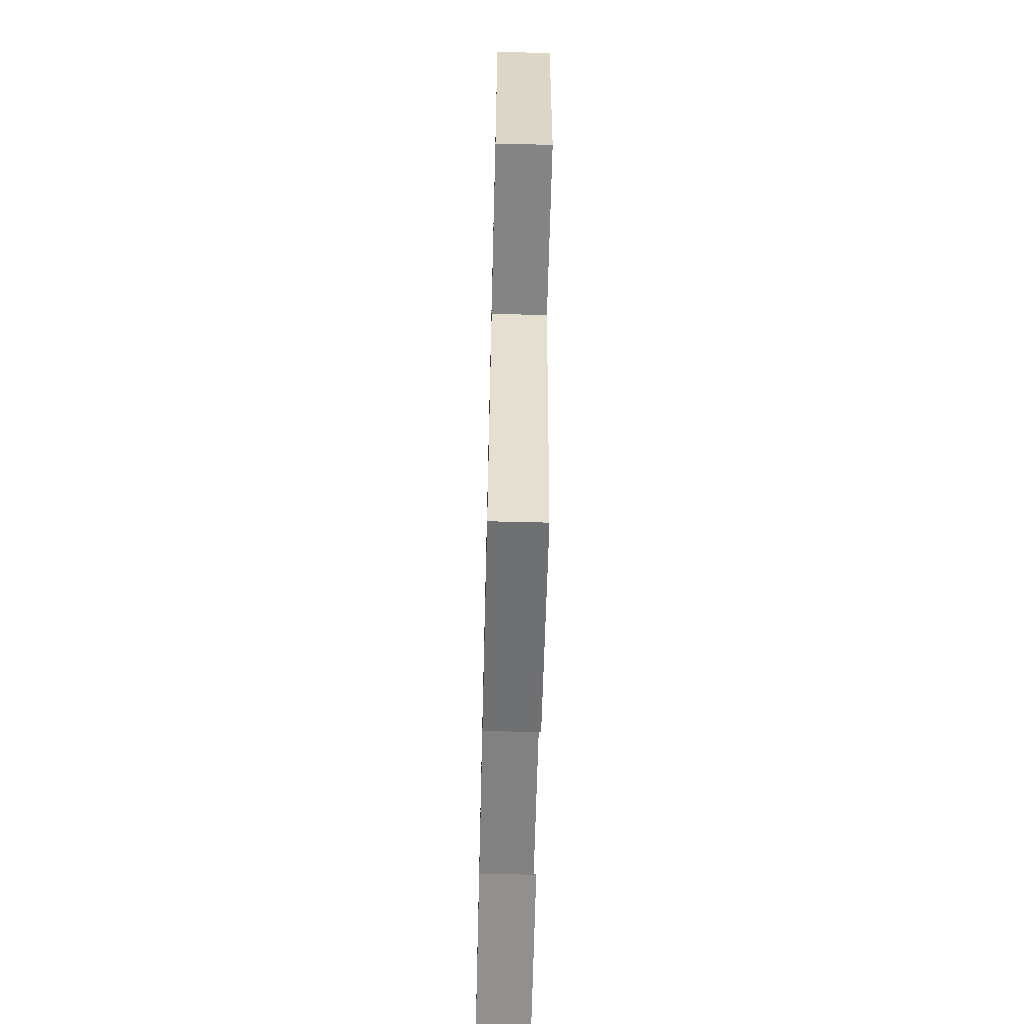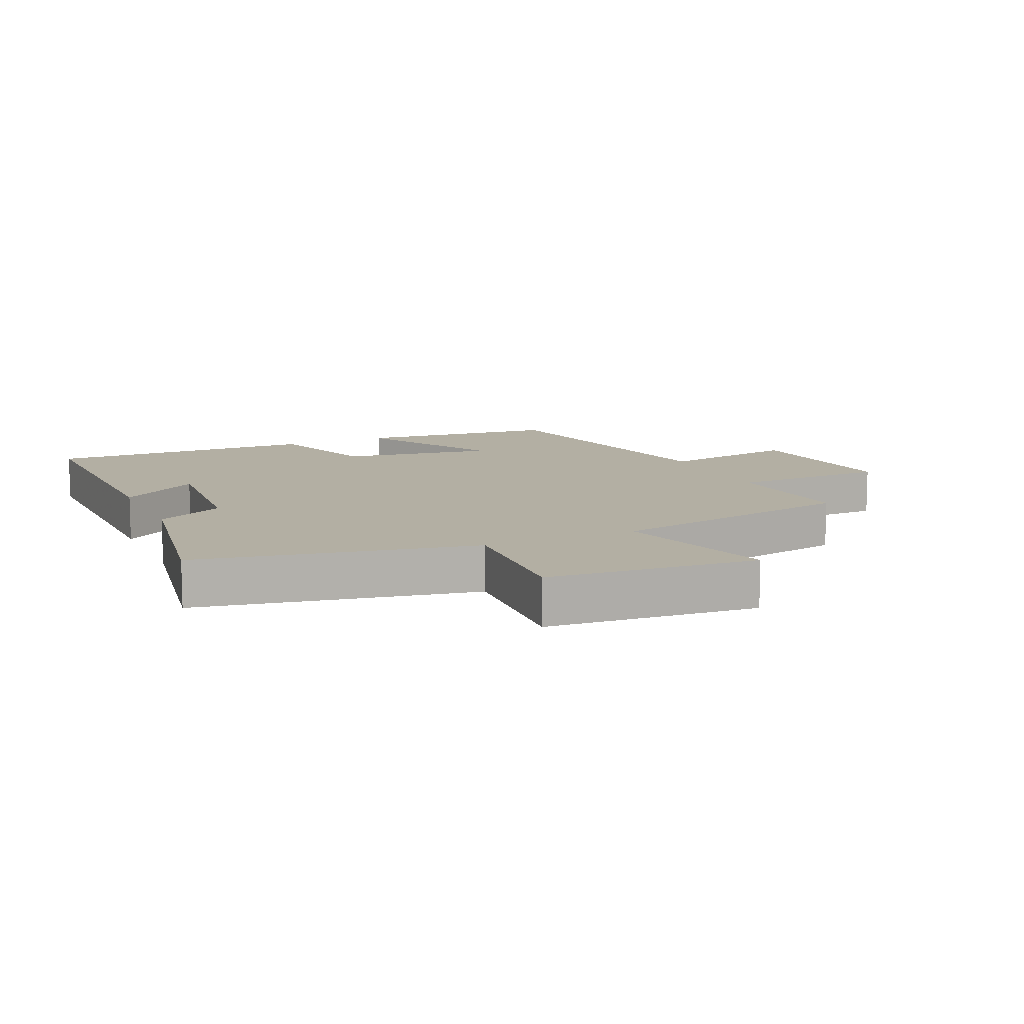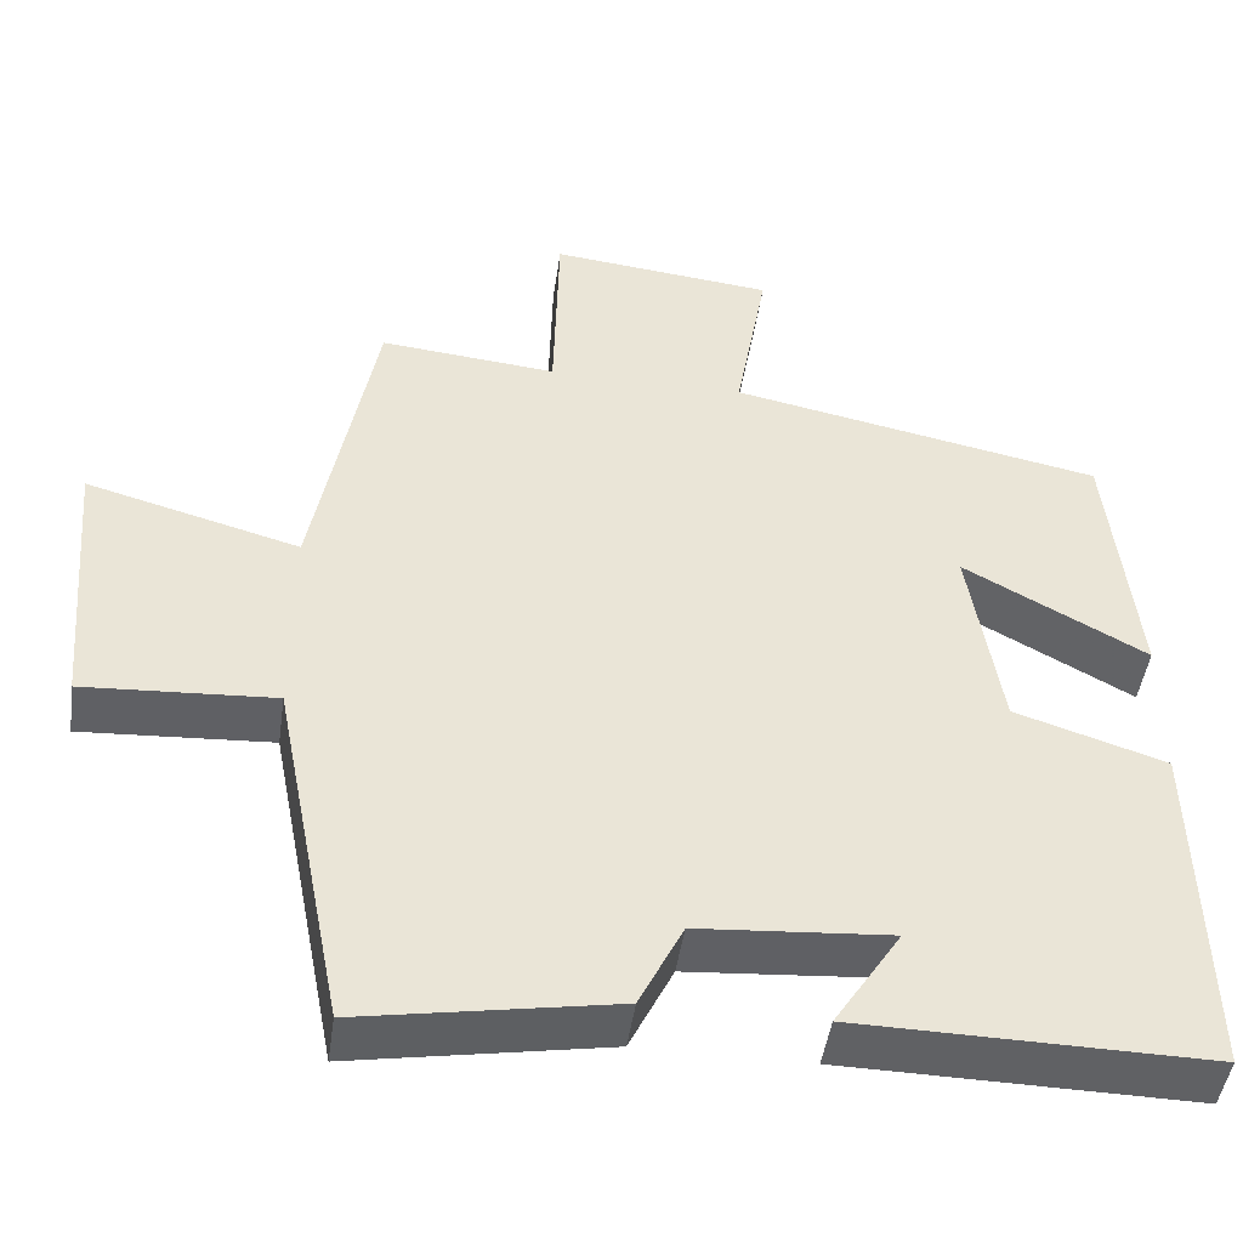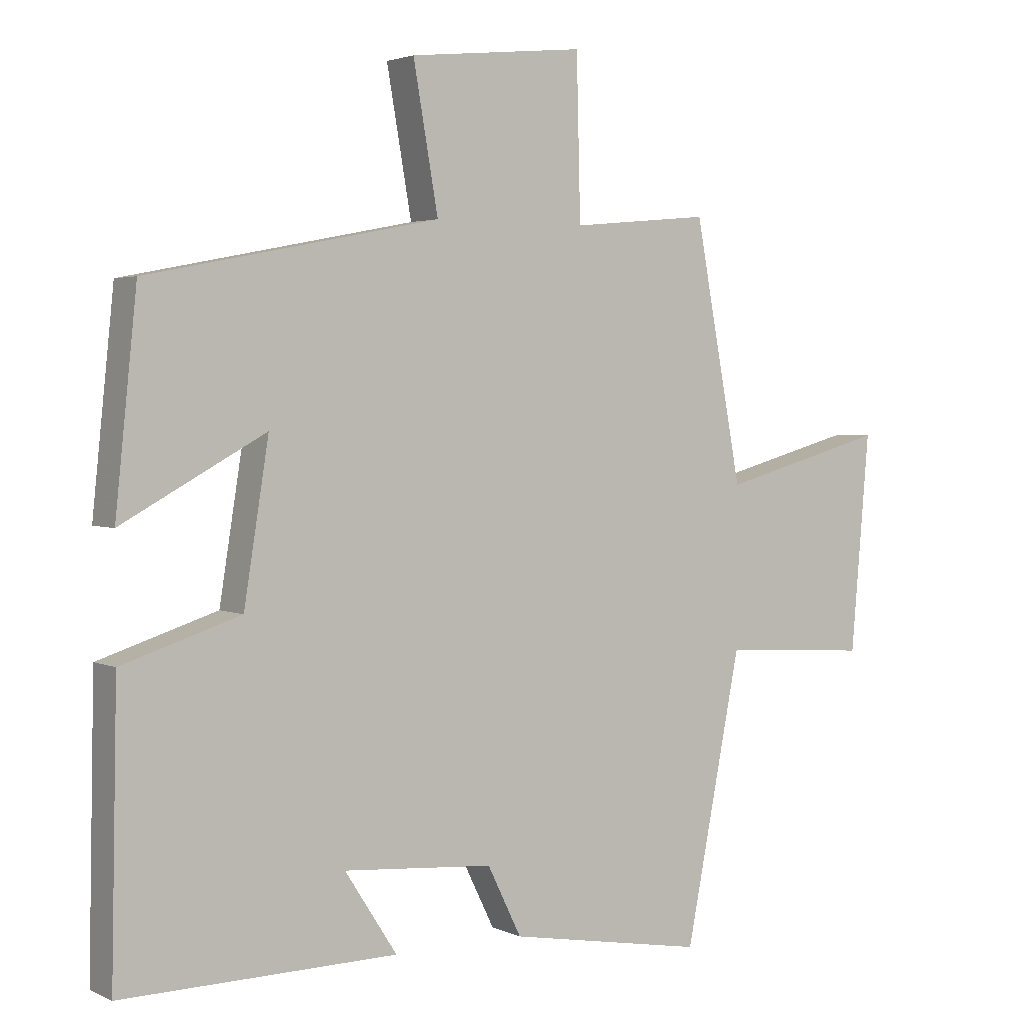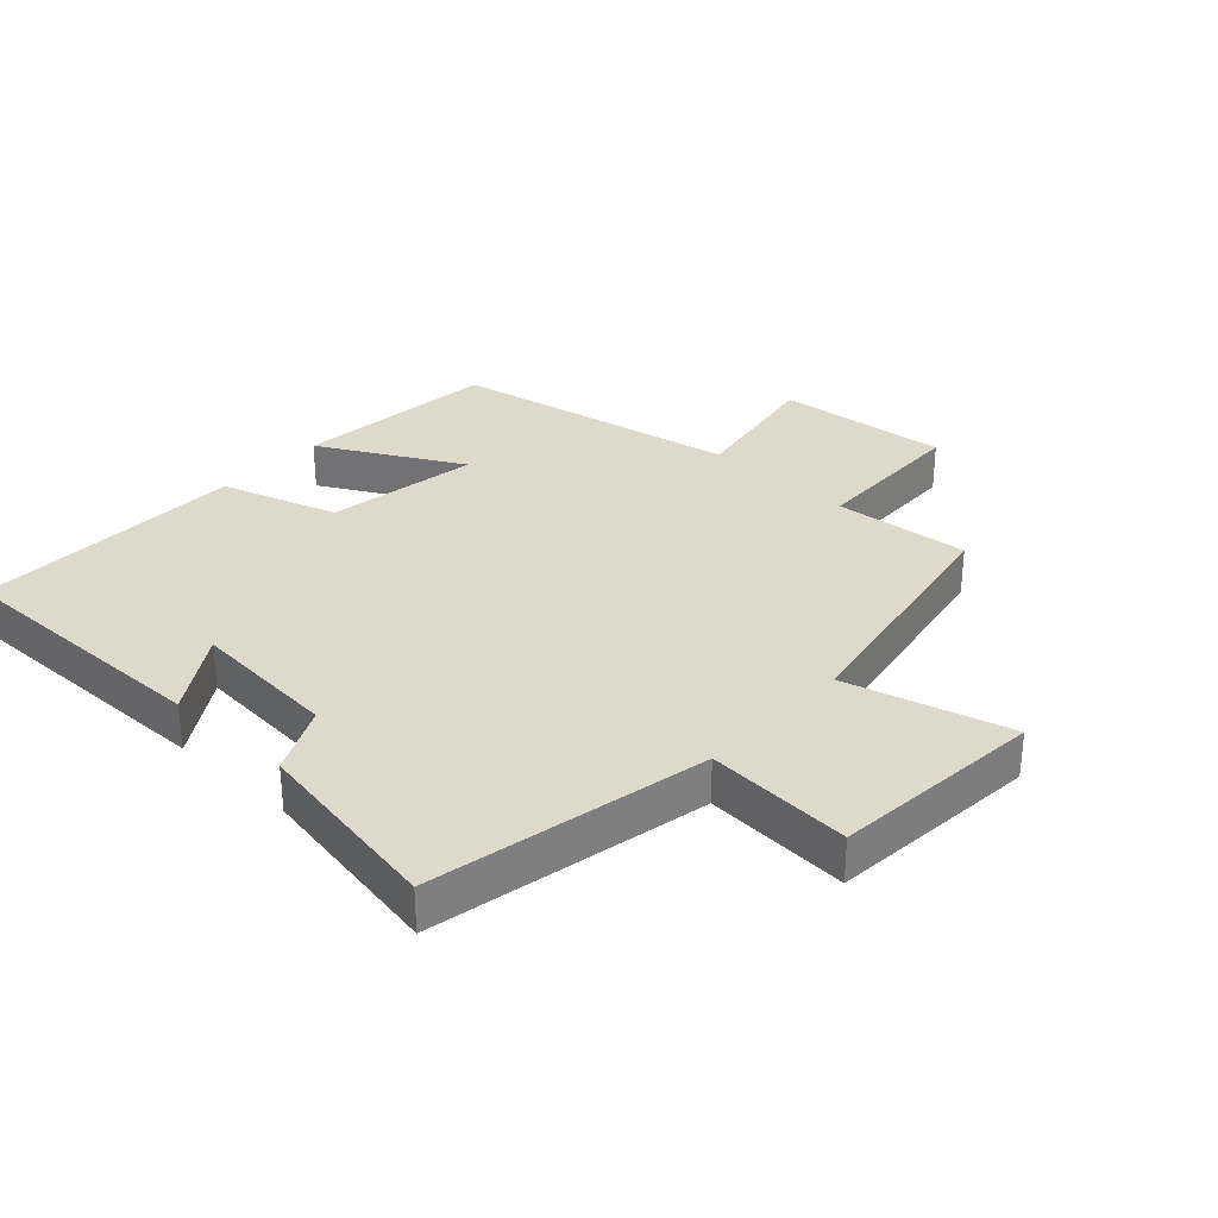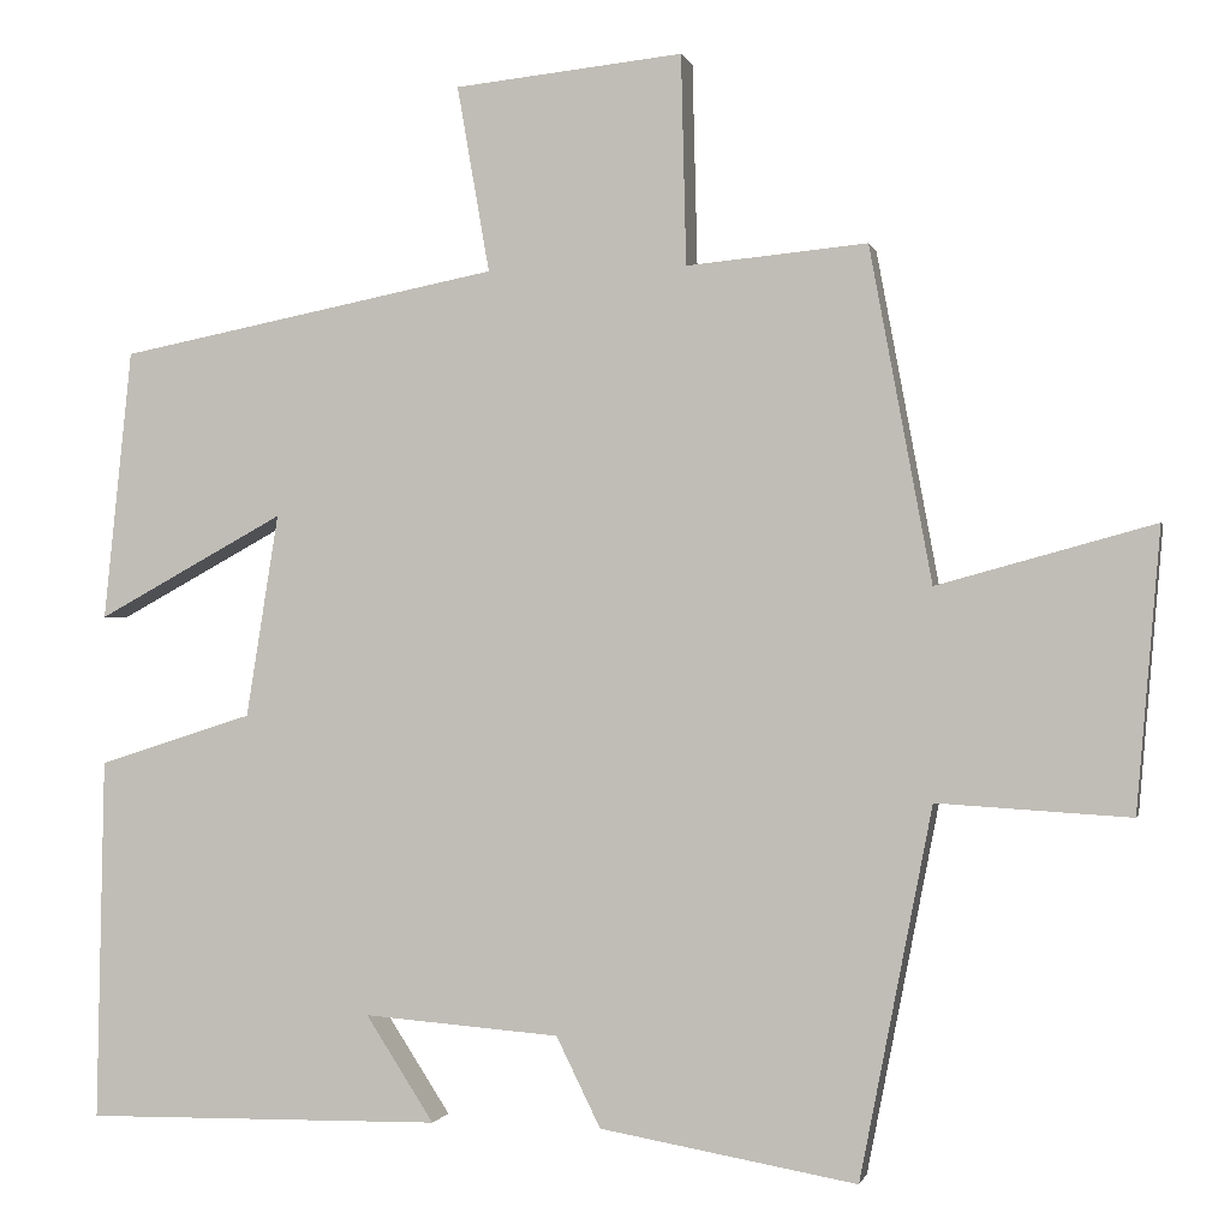
<metadata>
{"format":"obj","ext":"obj","renderer":"f3d","projection":"perspective","resolution":1024,"background":"white","views":[{"elev":-64.9,"azim":-91.4,"up":"+Z"},{"elev":11.1,"azim":-114.4,"up":"+Y"},{"elev":-46.6,"azim":-8.1,"up":"+Z"},{"elev":2.9,"azim":146.5,"up":"+Z"},{"elev":31.8,"azim":-137.1,"up":"+Y"},{"elev":-0.6,"azim":-167.6,"up":"+Z"}]}
</metadata>
<code>
v 0.467 0.07 0.412
v 0.5 0.07 0.095
v 0.281 0.07 0.215
v 0.319 0.07 -0.023
v 0.5 0.07 -0.081
v 0.509 0.07 -0.506
v 0.089 0.07 -0.5
v 0.169 0.07 -0.376
v -0.061 0.07 -0.394
v -0.113 0.07 -0.5
v -0.415 0.07 -0.553
v -0.5 0.07 -0.118
v -0.727 0.07 -0.132
v -0.755 0.07 0.198
v -0.5 0.07 0.128
v -0.427 0.07 0.52
v -0.215 0.07 0.5
v -0.209 0.07 0.746
v 0.059 0.07 0.718
v 0.021 0.07 0.5
v 0.467 0 0.412
v 0.5 0 0.095
v 0.281 0 0.215
v 0.319 0 -0.023
v 0.5 0 -0.081
v 0.509 0 -0.506
v 0.089 0 -0.5
v 0.169 0 -0.376
v -0.061 0 -0.394
v -0.113 0 -0.5
v -0.415 0 -0.553
v -0.5 0 -0.118
v -0.727 0 -0.132
v -0.755 0 0.198
v -0.5 0 0.128
v -0.427 0 0.52
v -0.215 0 0.5
v -0.209 0 0.746
v 0.059 0 0.718
v 0.021 0 0.5
f 17 18 19 20
f 17 20 1 2
f 15 16 17
f 12 13 14 15
f 9 10 11 12
f 8 9 12 15
f 5 6 7 8
f 4 5 8 15
f 3 4 15 17
f 2 3 17
f 40 39 38 37
f 22 21 40 37
f 37 36 35
f 35 34 33 32
f 32 31 30 29
f 35 32 29 28
f 28 27 26 25
f 35 28 25 24
f 37 35 24 23
f 37 23 22
f 1 21 22 2
f 2 22 23 3
f 3 23 24 4
f 4 24 25 5
f 5 25 26 6
f 6 26 27 7
f 7 27 28 8
f 8 28 29 9
f 9 29 30 10
f 10 30 31 11
f 11 31 32 12
f 12 32 33 13
f 13 33 34 14
f 14 34 35 15
f 15 35 36 16
f 16 36 37 17
f 17 37 38 18
f 18 38 39 19
f 19 39 40 20
f 20 40 21 1

</code>
